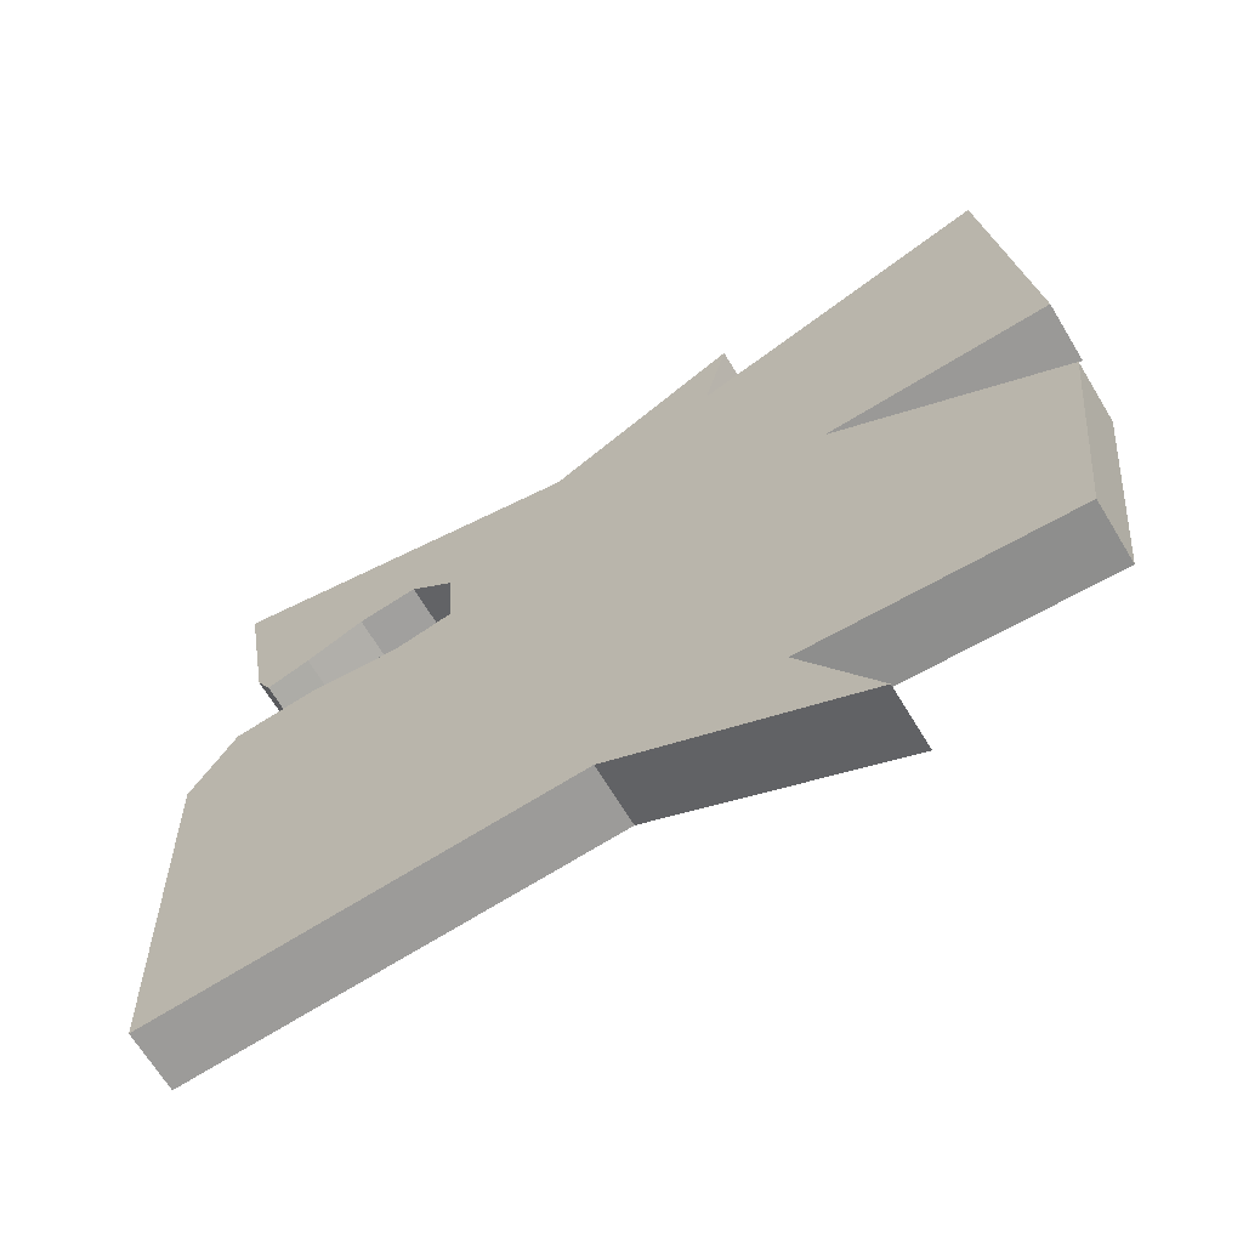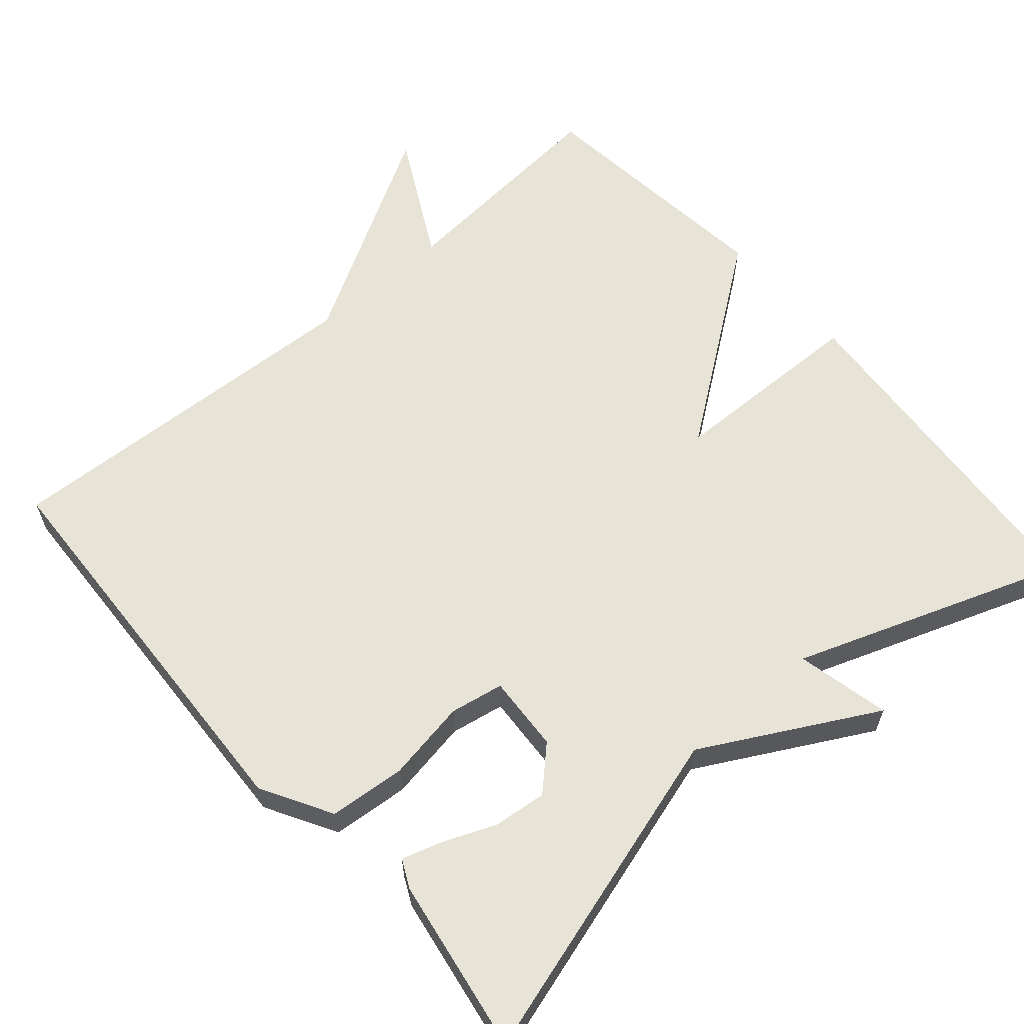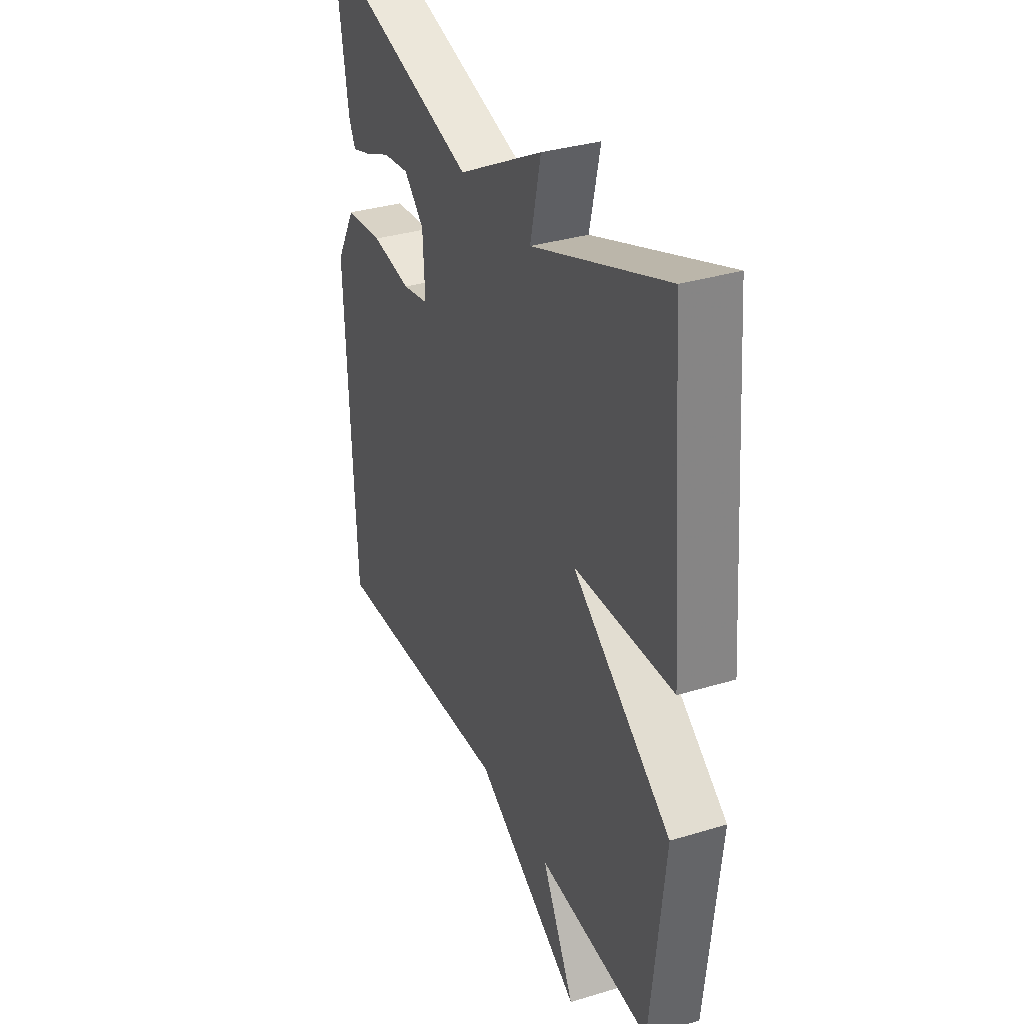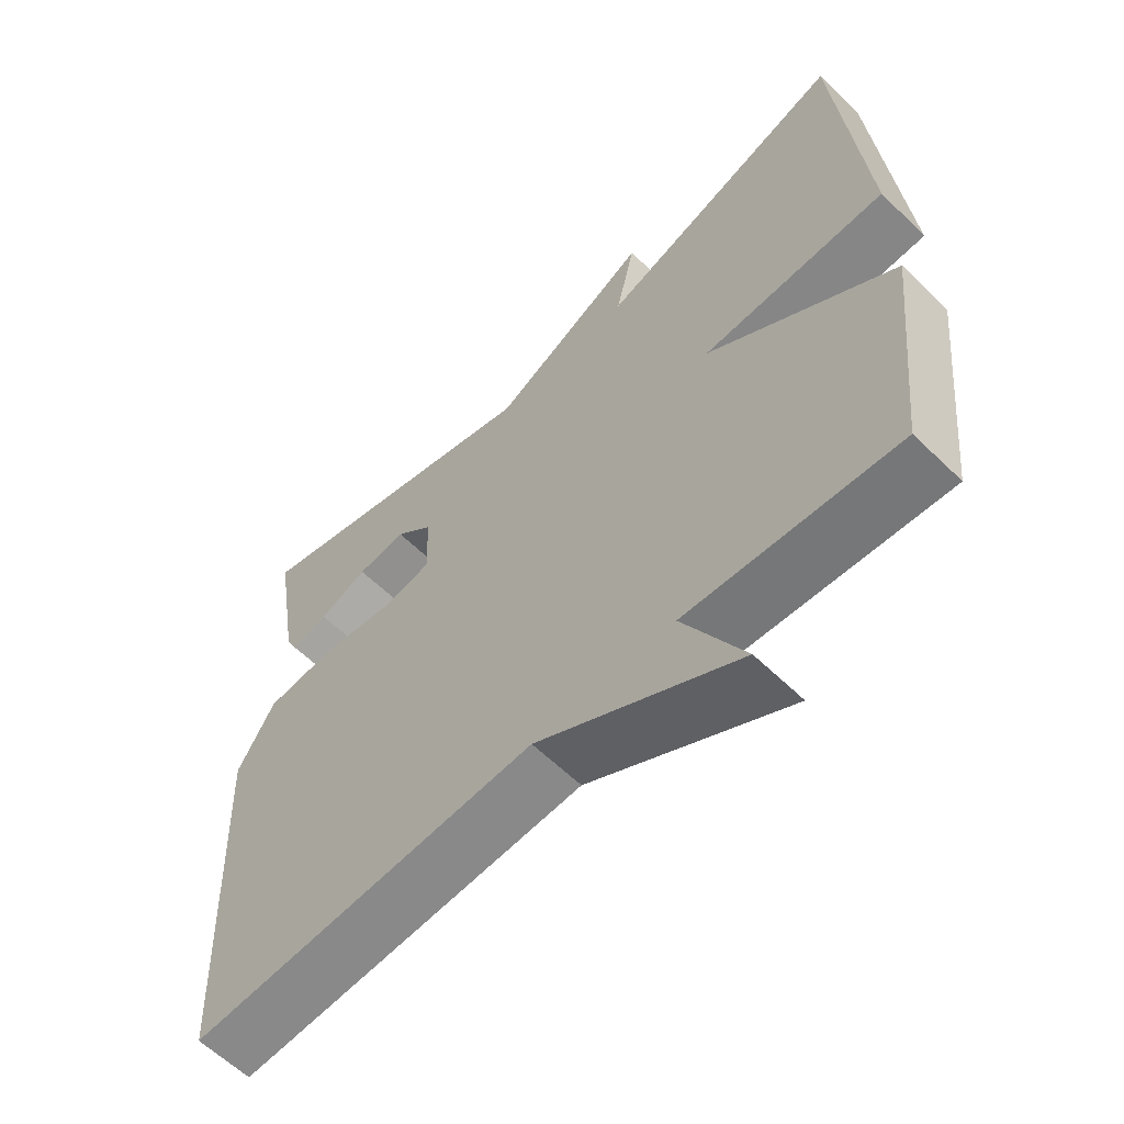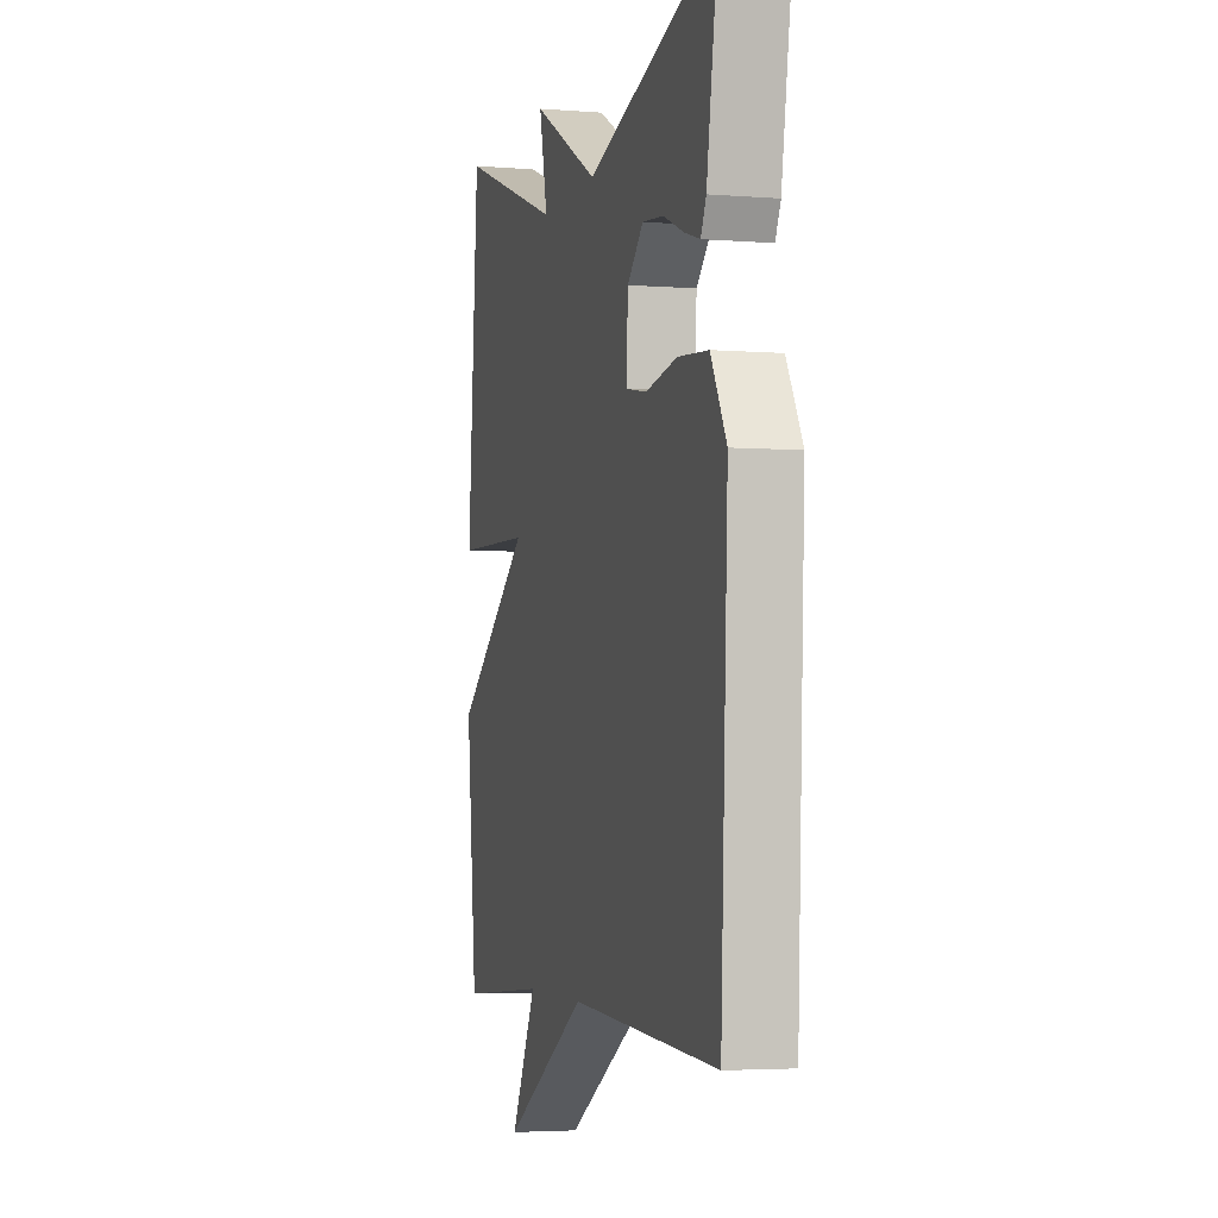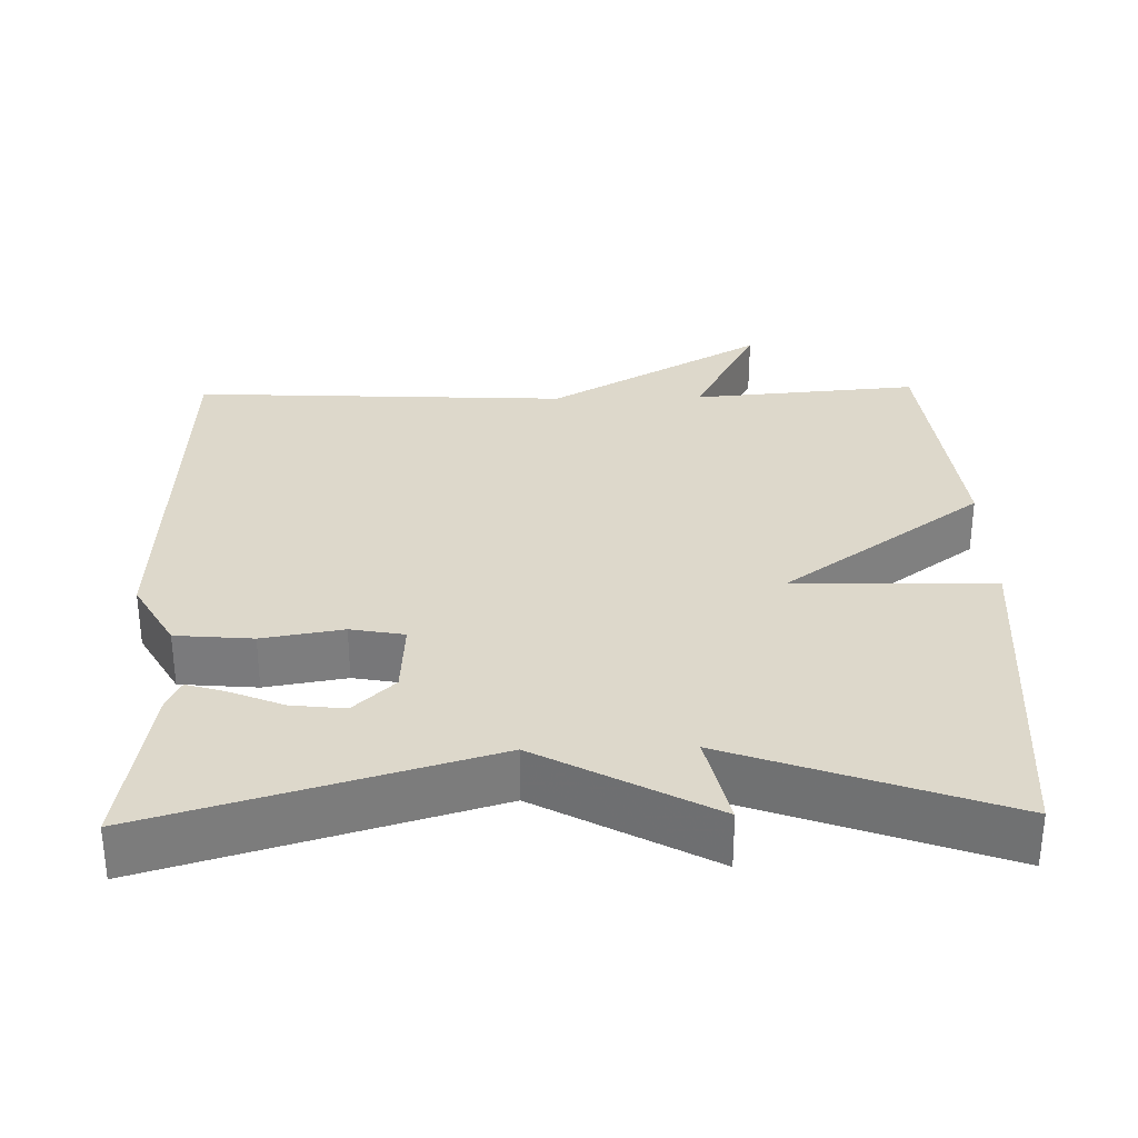
<metadata>
{"format":"obj","ext":"obj","renderer":"f3d","projection":"perspective","resolution":1024,"background":"white","views":[{"elev":-68.0,"azim":31.3,"up":"+Z"},{"elev":61.6,"azim":-41.0,"up":"+Y"},{"elev":33.5,"azim":67.4,"up":"+Z"},{"elev":-60.8,"azim":45.3,"up":"+Z"},{"elev":-3.7,"azim":-104.9,"up":"+Z"},{"elev":31.3,"azim":-1.3,"up":"+Y"}]}
</metadata>
<code>
v -0.5 0.07 0.5
v -0.058 0.07 0.37
v 0.17 0.07 0.494
v 0.142 0.07 0.37
v 0.5 0.07 0.5
v 0.537 0.07 0.034
v 0.273 0.07 0.027
v 0.537 0.07 -0.166
v 0.5 0.07 -0.5
v 0.199 0.07 -0.475
v 0.286 0.07 -0.64
v -0.001 0.07 -0.475
v -0.5 0.07 -0.5
v -0.524 0.07 0.036
v -0.471 0.07 0.129
v -0.369 0.07 0.138
v -0.262 0.07 0.12
v -0.191 0.07 0.133
v -0.197 0.07 0.234
v -0.251 0.07 0.286
v -0.322 0.07 0.278
v -0.392 0.07 0.249
v -0.444 0.07 0.233
v -0.462 0.07 0.27
v -0.5 0 0.5
v -0.058 0 0.37
v 0.17 0 0.494
v 0.142 0 0.37
v 0.5 0 0.5
v 0.537 0 0.034
v 0.273 0 0.027
v 0.537 0 -0.166
v 0.5 0 -0.5
v 0.199 0 -0.475
v 0.286 0 -0.64
v -0.001 0 -0.475
v -0.5 0 -0.5
v -0.524 0 0.036
v -0.471 0 0.129
v -0.369 0 0.138
v -0.262 0 0.12
v -0.191 0 0.133
v -0.197 0 0.234
v -0.251 0 0.286
v -0.322 0 0.278
v -0.392 0 0.249
v -0.444 0 0.233
v -0.462 0 0.27
f 23 24 1
f 22 23 1
f 21 22 1
f 20 21 1 2
f 19 20 2
f 2 3 4
f 19 2 4
f 18 19 4
f 15 16 17
f 14 15 17
f 13 14 17
f 12 13 17
f 12 17 18
f 11 12 18
f 10 11 18
f 9 10 18
f 8 9 18
f 7 8 18
f 6 7 18
f 5 6 18
f 4 5 18
f 25 48 47
f 25 47 46
f 25 46 45
f 26 25 45 44
f 26 44 43
f 28 27 26
f 28 26 43
f 28 43 42
f 41 40 39
f 41 39 38
f 41 38 37
f 41 37 36
f 42 41 36
f 42 36 35
f 42 35 34
f 42 34 33
f 42 33 32
f 42 32 31
f 42 31 30
f 42 30 29
f 42 29 28
f 1 25 26 2
f 2 26 27 3
f 3 27 28 4
f 4 28 29 5
f 5 29 30 6
f 6 30 31 7
f 7 31 32 8
f 8 32 33 9
f 9 33 34 10
f 10 34 35 11
f 11 35 36 12
f 12 36 37 13
f 13 37 38 14
f 14 38 39 15
f 15 39 40 16
f 16 40 41 17
f 17 41 42 18
f 18 42 43 19
f 19 43 44 20
f 20 44 45 21
f 21 45 46 22
f 22 46 47 23
f 23 47 48 24
f 24 48 25 1

</code>
